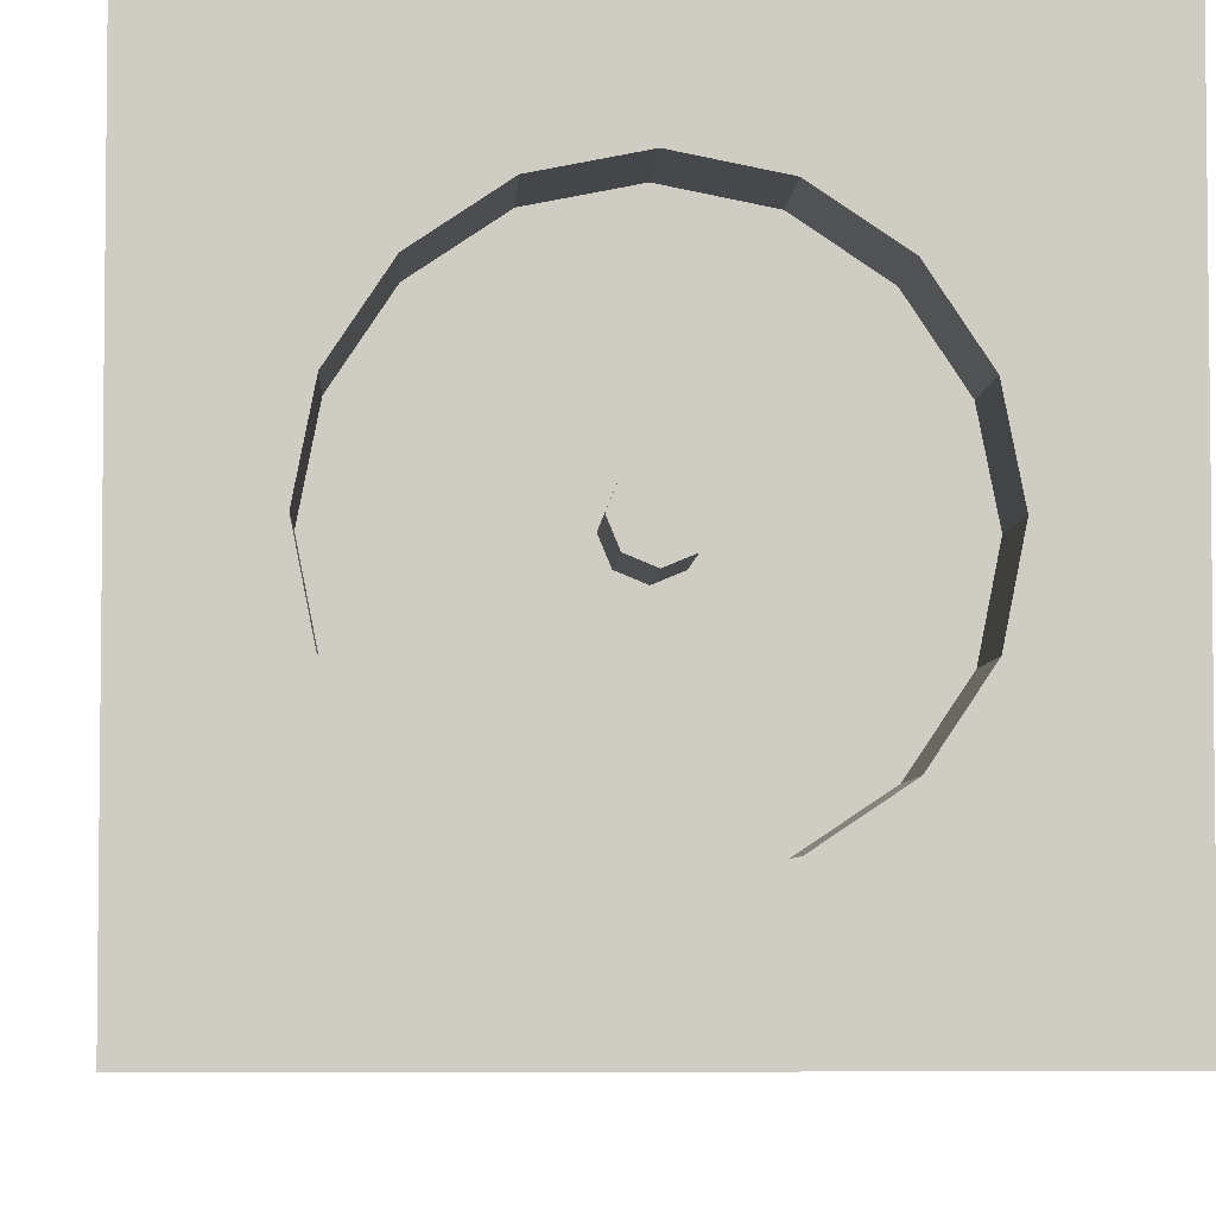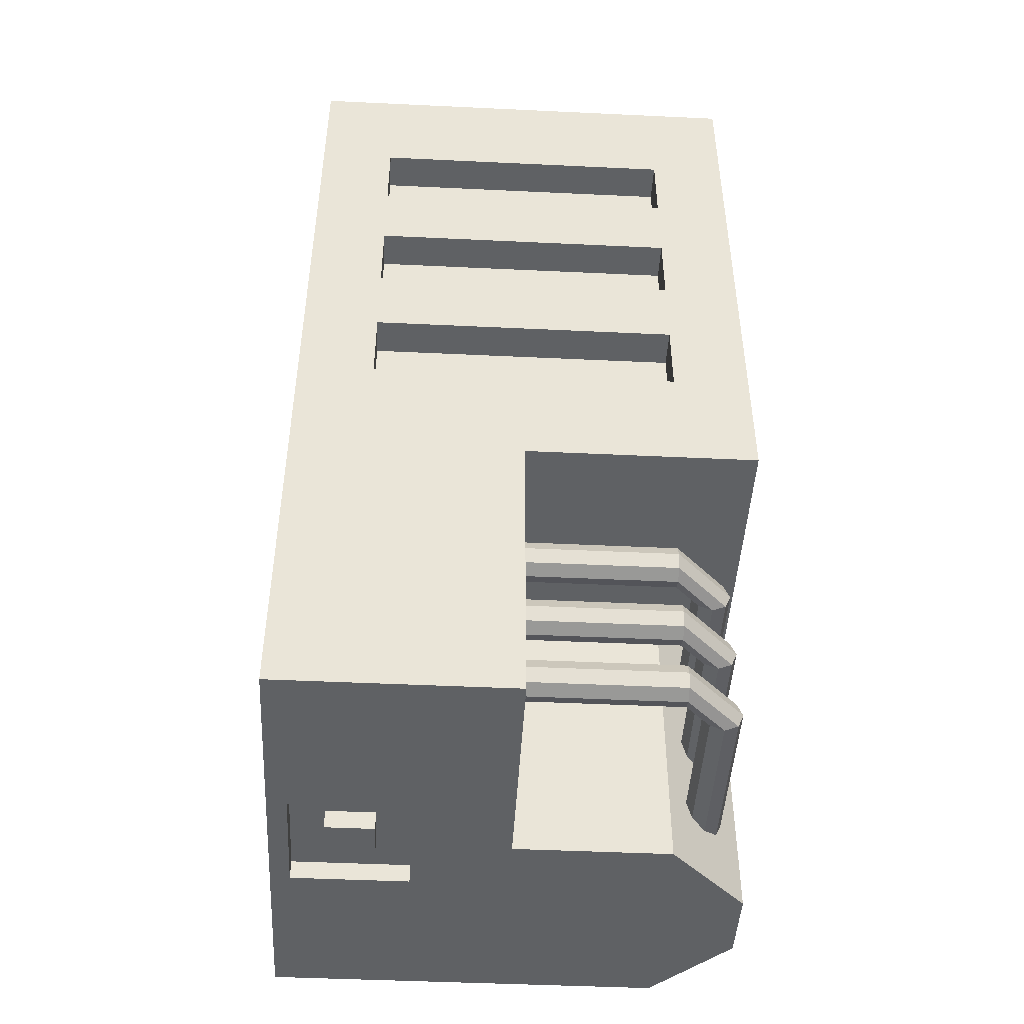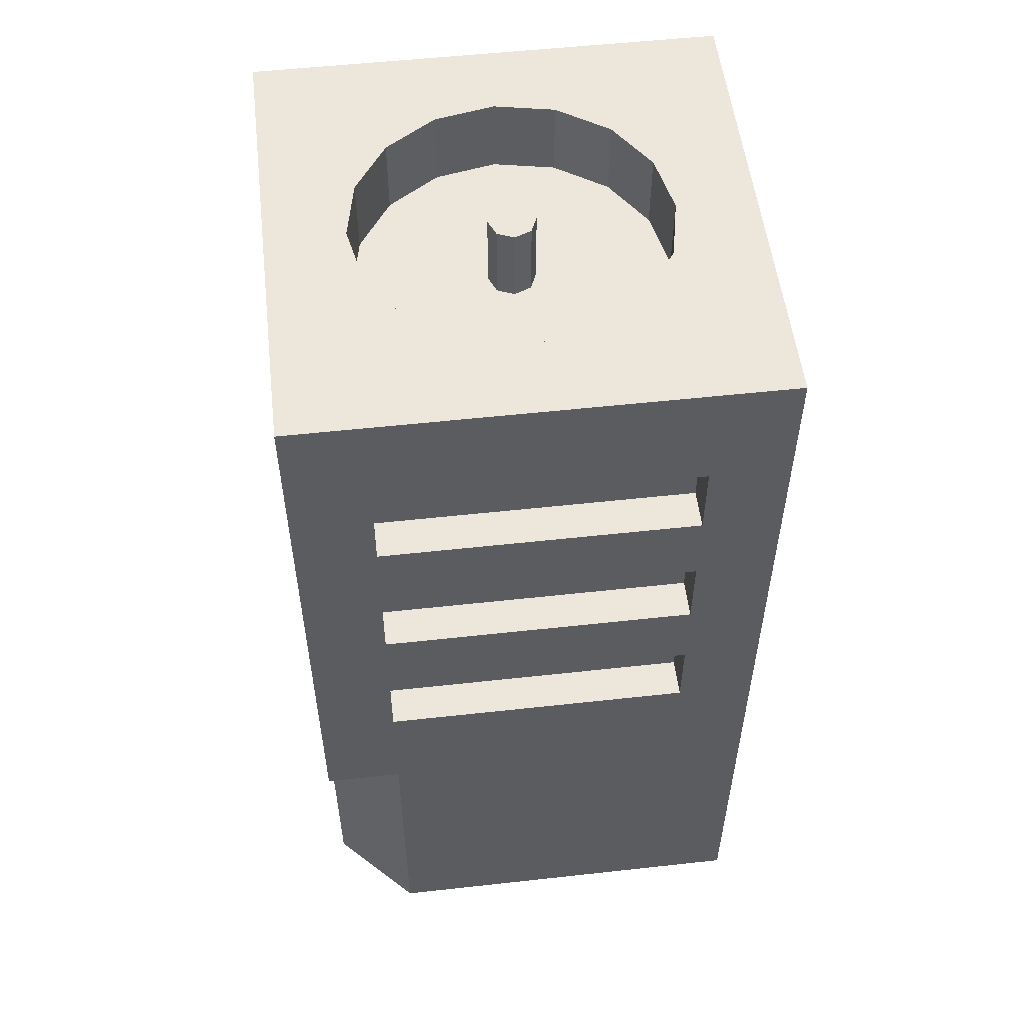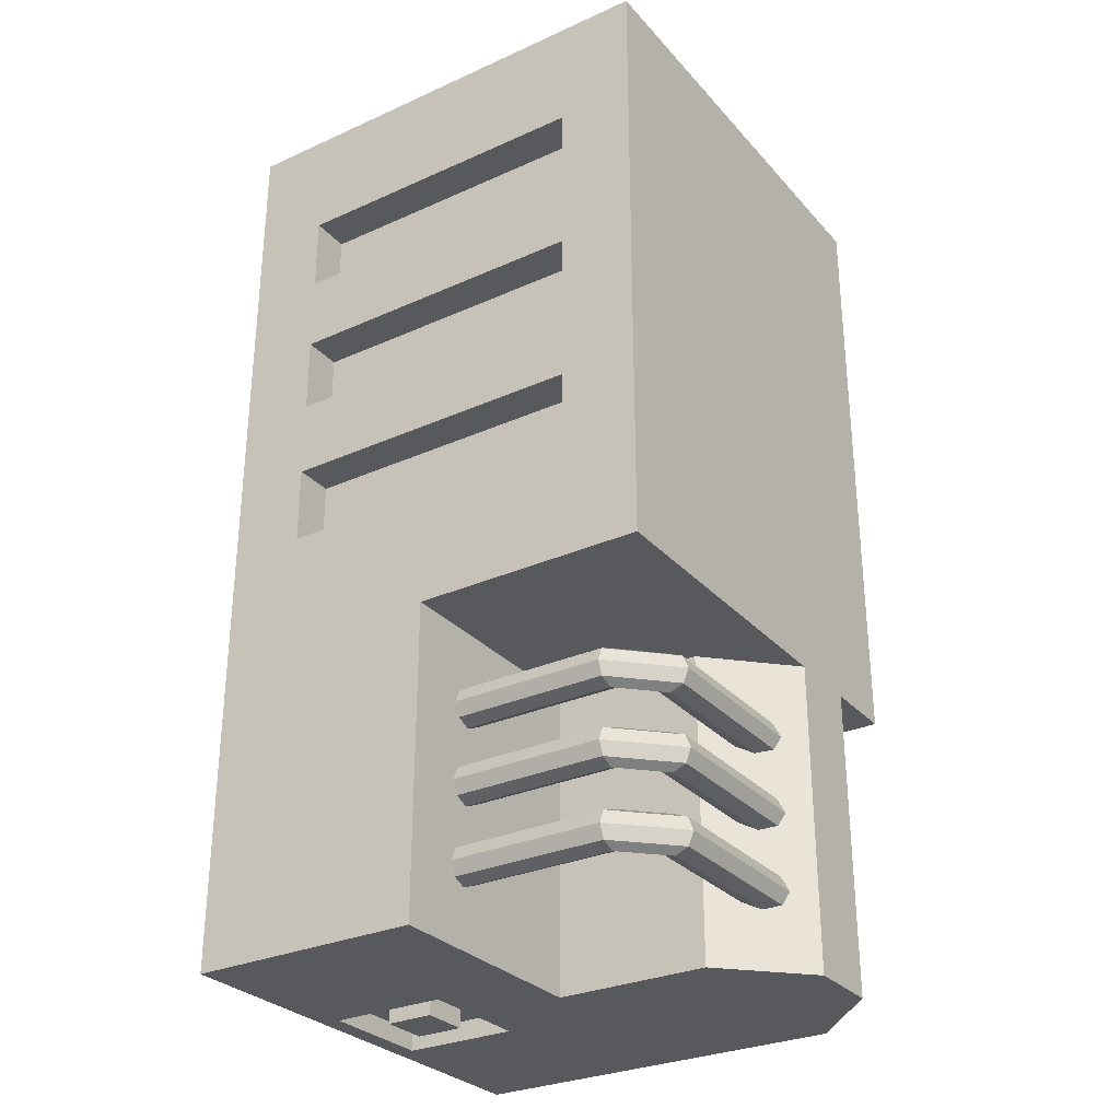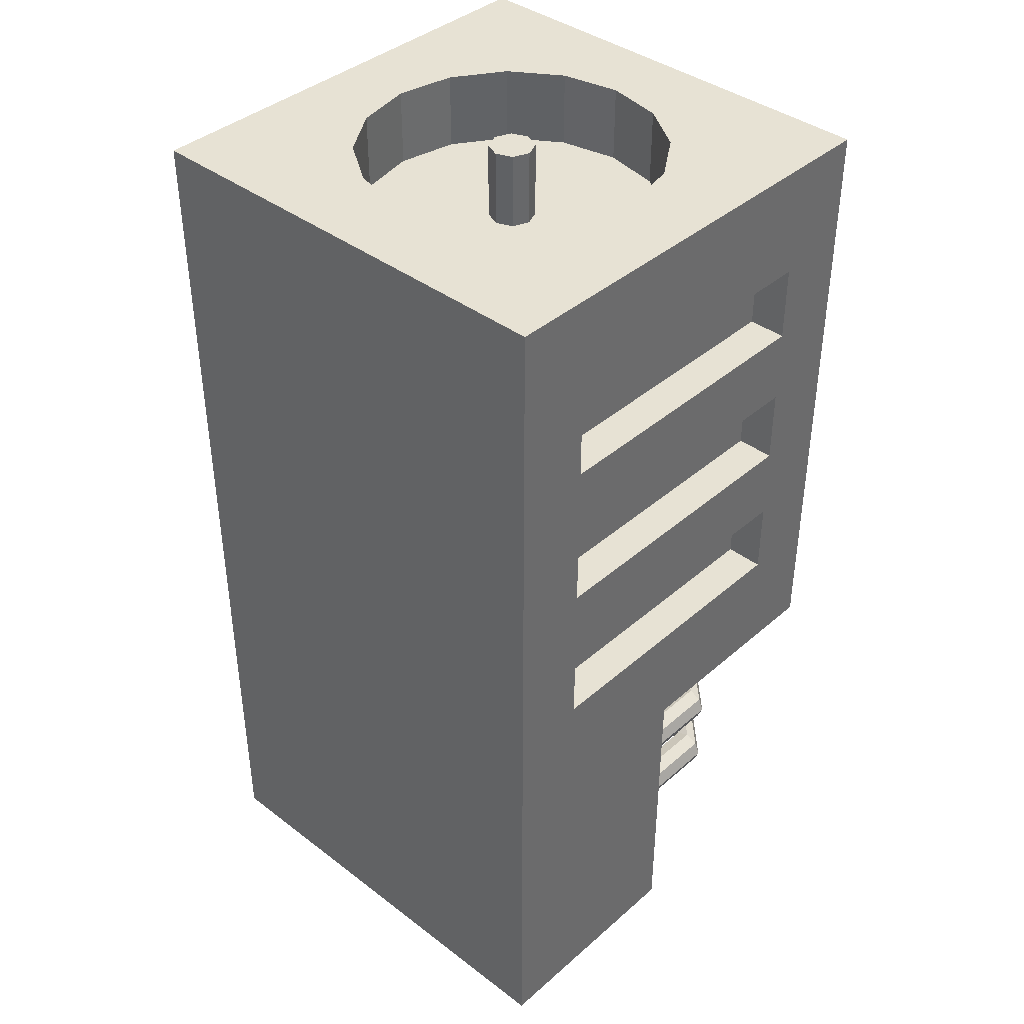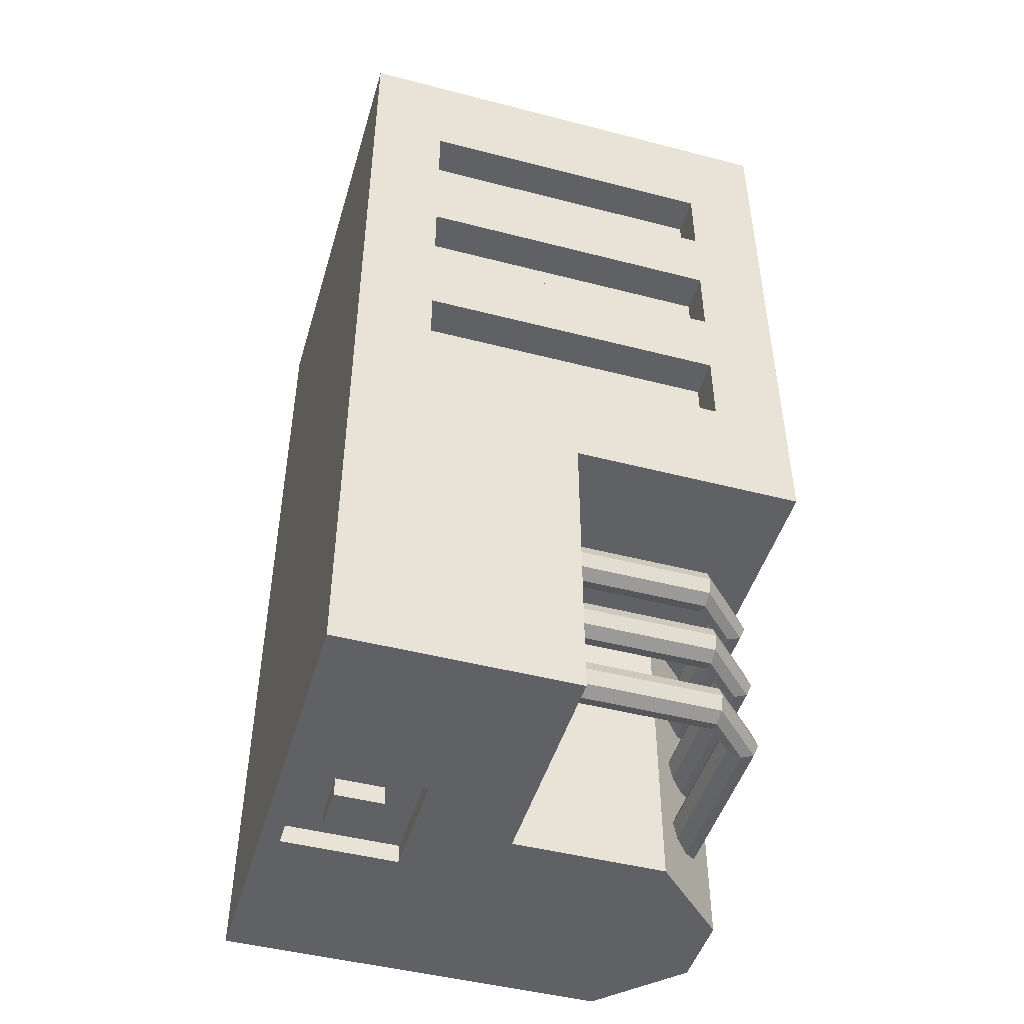
<metadata>
{"format":"obj","ext":"obj","renderer":"f3d","projection":"perspective","resolution":1024,"background":"white","views":[{"elev":-4.9,"azim":-2.7,"up":"+Y"},{"elev":-46.2,"azim":86.9,"up":"+Z"},{"elev":54.0,"azim":-96.7,"up":"+Z"},{"elev":-29.7,"azim":123.3,"up":"+Z"},{"elev":39.7,"azim":43.1,"up":"+Z"},{"elev":-47.2,"azim":73.7,"up":"+Z"}]}
</metadata>
<code>
o Cube
v 1.5 0 1.5
v -1.5 0 1.5
v -1.5 0 -2.5
v 1.5 3 -2.5
v 1.5 3 1.5
v -1.5 3 1.5
v -1.5 3 -2.5
v 1.5 0 -2.5
v 1.5 1.5 -2.5
v 1.5 0 -4.5
v -1.5 0 -4.5
v 1.5 1.5 -4.5
v -1.5 1.5 -4.5
v -1.5 2.5 -2.5
v -1.5 2.5 -4.5
v -1 3 -2.5
v -1 3 -4.5
v 0 2.5 -2.5
v 0 2.5 -4.5
v -0.5 3 -2.5
v -0.5 3 -4.5
v 0 1.5 -2.5
v 0 1.5 -4.5
v 0.1562 0.3438 -4.5
v -0.1562 0.3438 -4.5
v 0.1562 0.6562 -4.5
v -0.1562 0.6562 -4.5
v -0.375 0.875 -4.5
v 0.375 0.875 -4.5
v -0.375 0.125 -4.5
v 0.375 0.125 -4.5
v -0.375 0.875 -4.375
v 0.375 0.875 -4.375
v -0.375 0.125 -4.375
v 0.375 0.125 -4.375
v 0.1562 0.3438 -4.375
v -0.1562 0.3438 -4.375
v 0.1562 0.6562 -4.375
v -0.1562 0.6562 -4.375
v 0.75 2.662 -3.088
v 0.75 2.75 -3.125
v 1 1.5 -3.125
v 1 2.5 -3.125
v 1.088 1.5 -3.088
v 1.088 2.5 -3.088
v 1.125 1.5 -3
v 1.125 2.5 -3
v 1.088 1.5 -2.912
v 1.088 2.5 -2.912
v 1 1.5 -2.875
v 1 2.5 -2.875
v 0.9116 1.5 -2.912
v 0.9116 2.5 -2.912
v 0.875 1.5 -3
v 0.875 2.5 -3
v 0.9116 1.5 -3.088
v 0.9116 2.5 -3.088
v 0.75 2.625 -3
v 0.75 2.662 -2.912
v 0.75 2.75 -2.875
v 0.75 2.838 -2.912
v 0.75 2.875 -3
v 0.75 2.838 -3.088
v -0.4 2.75 -3.125
v -0.4 2.838 -3.088
v -0.4 2.875 -3
v -0.4 2.838 -2.912
v -0.4 2.75 -2.875
v -0.4 2.662 -2.912
v -0.4 2.625 -3
v -0.4 2.662 -3.088
v 0.75 2.662 -3.588
v 0.75 2.75 -3.625
v 1 1.5 -3.625
v 1 2.5 -3.625
v 1.088 1.5 -3.588
v 1.088 2.5 -3.588
v 1.125 1.5 -3.5
v 1.125 2.5 -3.5
v 1.088 1.5 -3.412
v 1.088 2.5 -3.412
v 1 1.5 -3.375
v 1 2.5 -3.375
v 0.9116 1.5 -3.412
v 0.9116 2.5 -3.412
v 0.875 1.5 -3.5
v 0.875 2.5 -3.5
v 0.9116 1.5 -3.588
v 0.9116 2.5 -3.588
v 0.75 2.625 -3.5
v 0.75 2.662 -3.412
v 0.75 2.75 -3.375
v 0.75 2.838 -3.412
v 0.75 2.875 -3.5
v 0.75 2.838 -3.588
v -0.4 2.75 -3.625
v -0.4 2.838 -3.588
v -0.4 2.875 -3.5
v -0.4 2.838 -3.412
v -0.4 2.75 -3.375
v -0.4 2.662 -3.412
v -0.4 2.625 -3.5
v -0.4 2.662 -3.588
v 0.75 2.662 -4.088
v 0.75 2.75 -4.125
v 1 1.5 -4.125
v 1 2.5 -4.125
v 1.088 1.5 -4.088
v 1.088 2.5 -4.088
v 1.125 1.5 -4
v 1.125 2.5 -4
v 1.088 1.5 -3.912
v 1.088 2.5 -3.912
v 1 1.5 -3.875
v 1 2.5 -3.875
v 0.9116 1.5 -3.912
v 0.9116 2.5 -3.912
v 0.875 1.5 -4
v 0.875 2.5 -4
v 0.9116 1.5 -4.088
v 0.9116 2.5 -4.088
v 0.75 2.625 -4
v 0.75 2.662 -3.912
v 0.75 2.75 -3.875
v 0.75 2.838 -3.912
v 0.75 2.875 -4
v 0.75 2.838 -4.088
v -0.4 2.75 -4.125
v -0.4 2.838 -4.088
v -0.4 2.875 -4
v -0.4 2.838 -3.912
v -0.4 2.75 -3.875
v -0.4 2.662 -3.912
v -0.4 2.625 -4
v -0.4 2.662 -4.088
v 1.5 2.5 -0.25
v 1.5 0.5 -0.25
v 1.5 2.5 -0.75
v 1.5 0.5 -0.75
v 1.5 2.5 0.75
v 1.5 0.5 0.75
v 1.5 2.5 0.25
v 1.5 0.5 0.25
v 1.5 2.5 -1.25
v 1.5 0.5 -1.25
v 1.5 2.5 -1.75
v 1.5 0.5 -1.75
v -1.5 0.5 -0.25
v -1.5 2.5 -0.25
v -1.5 0.5 -0.75
v -1.5 2.5 -0.75
v -1.5 0.5 0.75
v -1.5 2.5 0.75
v -1.5 0.5 0.25
v -1.5 2.5 0.25
v -1.5 0.5 -1.25
v -1.5 2.5 -1.25
v -1.5 0.5 -1.75
v -1.5 2.5 -1.75
v -1.25 0.5 -0.25
v -1.25 2.5 -0.25
v -1.25 2.5 -0.75
v -1.25 0.5 -0.75
v 1.25 2.5 -0.25
v 1.25 0.5 -0.25
v 1.25 0.5 -0.75
v 1.25 2.5 -0.75
v 1.25 2.5 0.75
v 1.25 0.5 0.75
v 1.25 0.5 0.25
v 1.25 2.5 0.25
v 1.25 2.5 -1.25
v 1.25 0.5 -1.25
v 1.25 0.5 -1.75
v 1.25 2.5 -1.75
v -1.25 0.5 0.75
v -1.25 2.5 0.75
v -1.25 2.5 0.25
v -1.25 0.5 0.25
v -1.25 0.5 -1.25
v -1.25 2.5 -1.25
v -1.25 2.5 -1.75
v -1.25 0.5 -1.75
v 0 2.5 1.5
v -0.3827 2.424 1.5
v -0.7071 2.207 1.5
v -0.9239 1.883 1.5
v -1 1.5 1.5
v -0.9239 1.117 1.5
v -0.7071 0.7929 1.5
v -0.3827 0.5761 1.5
v -0 0.5 1.5
v 0.3827 0.5761 1.5
v 0.7071 0.7929 1.5
v 0.9239 1.117 1.5
v 1 1.5 1.5
v 0.9239 1.883 1.5
v 0.7071 2.207 1.5
v 0.3827 2.424 1.5
v -0.3827 2.424 1
v 0 2.5 1
v -0.7071 2.207 1
v -0.9239 1.883 1
v -1 1.5 1
v -0.9239 1.117 1
v -0.7071 0.7929 1
v -0.3827 0.5761 1
v -0 0.5 1
v 0.3827 0.5761 1
v 0.7071 0.7929 1
v 0.9239 1.117 1
v 1 1.5 1
v 0.9239 1.883 1
v 0.7071 2.207 1
v 0.3827 2.424 1
v 0 1.65 1
v -0.1061 1.606 1
v -0.15 1.5 1
v -0.1061 1.394 1
v 0 1.35 1
v 0.1061 1.394 1
v 0.15 1.5 1
v 0.1061 1.606 1
v -0.1061 1.606 1.5
v 0 1.65 1.5
v -0.15 1.5 1.5
v -0.1061 1.394 1.5
v 0 1.35 1.5
v 0.1061 1.394 1.5
v 0.15 1.5 1.5
v 0.1061 1.606 1.5
f 185 200 201
f 22 23 19
f 14 7 16
f 8 10 12
f 14 16 17
f 16 20 21
f 21 20 18
f 22 9 12
f 142 143 137
f 19 23 15
f 20 4 18
f 18 4 9
f 25 27 26
f 33 32 28
f 32 34 30
f 34 35 31
f 35 33 29
f 26 38 36
f 24 36 37
f 25 37 39
f 27 39 38
f 38 39 32
f 39 37 34
f 37 36 35
f 36 38 33
f 28 13 23
f 11 30 31
f 10 31 29
f 28 30 11
f 43 45 44
f 45 47 46
f 47 49 48
f 49 51 50
f 51 53 52
f 53 55 54
f 57 43 42
f 55 57 56
f 40 57 55
f 40 41 43
f 41 63 45
f 62 47 45
f 59 58 55
f 59 53 51
f 60 51 49
f 61 49 47
f 60 68 69
f 75 77 76
f 63 65 66
f 61 67 68
f 62 66 67
f 40 71 64
f 58 70 71
f 41 64 65
f 59 69 70
f 77 79 78
f 79 81 80
f 81 83 82
f 83 85 84
f 85 87 86
f 89 75 74
f 87 89 88
f 72 89 87
f 72 73 75
f 73 95 77
f 94 79 77
f 91 90 87
f 91 85 83
f 92 83 81
f 93 81 79
f 92 100 101
f 95 97 98
f 93 99 100
f 94 98 99
f 72 103 96
f 90 102 103
f 73 96 97
f 91 101 102
f 107 109 108
f 109 111 110
f 111 113 112
f 113 115 114
f 115 117 116
f 117 119 118
f 121 107 106
f 119 121 120
f 104 121 119
f 104 105 107
f 105 127 109
f 126 111 109
f 123 122 119
f 123 117 115
f 124 115 113
f 125 113 111
f 124 132 133
f 127 129 130
f 125 131 132
f 126 130 131
f 104 135 128
f 122 134 135
f 105 128 129
f 123 133 134
f 145 144 138
f 9 146 147
f 138 144 4
f 137 143 1
f 141 140 5
f 157 156 150
f 154 155 149
f 153 152 2
f 149 155 6
f 3 14 15
f 150 156 3
f 161 162 163
f 161 160 148
f 162 161 149
f 163 162 151
f 160 163 150
f 165 166 167
f 165 164 136
f 166 165 137
f 167 166 139
f 164 167 138
f 169 170 171
f 169 168 140
f 170 169 141
f 171 170 143
f 168 171 142
f 173 174 175
f 173 172 144
f 174 173 145
f 175 174 147
f 172 175 146
f 177 178 179
f 177 176 152
f 178 177 153
f 179 178 155
f 176 179 154
f 181 182 183
f 181 180 156
f 182 181 157
f 183 182 159
f 180 183 158
f 185 6 186
f 197 5 198
f 193 1 194
f 2 190 189
f 210 212 201
f 184 201 215
f 193 209 208
f 185 186 202
f 194 210 209
f 187 203 202
f 195 211 210
f 188 204 203
f 196 212 211
f 189 205 204
f 197 213 212
f 190 206 205
f 198 214 213
f 191 207 206
f 199 215 214
f 192 208 207
f 228 230 225
f 217 224 225
f 216 225 231
f 222 230 229
f 220 228 227
f 218 226 224
f 223 231 230
f 221 229 228
f 219 227 226
f 159 7 14
f 184 6 185
f 5 6 184
f 198 5 199
f 199 5 184
f 196 5 197
f 1 5 196
f 194 1 195
f 195 1 196
f 192 1 193
f 2 1 192
f 190 2 191
f 191 2 192
f 186 6 187
f 187 6 188
f 2 189 188
f 6 2 188
f 3 10 8
f 20 6 5
f 184 185 201
f 18 22 19
f 9 8 12
f 15 14 17
f 17 16 21
f 19 21 18
f 23 22 12
f 136 142 137
f 15 17 21
f 21 19 15
f 23 13 15
f 22 18 9
f 24 25 26
f 29 33 28
f 28 32 30
f 30 34 31
f 31 35 29
f 24 26 36
f 25 24 37
f 27 25 39
f 26 27 38
f 33 38 32
f 32 39 34
f 34 37 35
f 35 36 33
f 23 12 29
f 29 28 23
f 10 11 31
f 12 10 29
f 13 28 11
f 42 43 44
f 44 45 46
f 46 47 48
f 48 49 50
f 50 51 52
f 52 53 54
f 56 57 42
f 54 55 56
f 58 40 55
f 57 40 43
f 43 41 45
f 63 62 45
f 53 59 55
f 60 59 51
f 61 60 49
f 62 61 47
f 59 60 69
f 74 75 76
f 62 63 66
f 60 61 68
f 61 62 67
f 41 40 64
f 40 58 71
f 63 41 65
f 58 59 70
f 76 77 78
f 78 79 80
f 80 81 82
f 82 83 84
f 84 85 86
f 88 89 74
f 86 87 88
f 90 72 87
f 89 72 75
f 75 73 77
f 95 94 77
f 85 91 87
f 92 91 83
f 93 92 81
f 94 93 79
f 91 92 101
f 94 95 98
f 92 93 100
f 93 94 99
f 73 72 96
f 72 90 103
f 95 73 97
f 90 91 102
f 106 107 108
f 108 109 110
f 110 111 112
f 112 113 114
f 114 115 116
f 116 117 118
f 120 121 106
f 118 119 120
f 122 104 119
f 121 104 107
f 107 105 109
f 127 126 109
f 117 123 119
f 124 123 115
f 125 124 113
f 126 125 111
f 123 124 133
f 126 127 130
f 124 125 132
f 125 126 131
f 105 104 128
f 104 122 135
f 127 105 129
f 122 123 134
f 139 145 138
f 147 8 9
f 9 4 146
f 4 5 138
f 142 136 5
f 5 140 142
f 144 146 4
f 136 138 5
f 1 8 139
f 147 145 8
f 139 137 1
f 143 141 1
f 8 145 139
f 1 141 5
f 151 157 150
f 148 154 149
f 6 153 2
f 6 7 151
f 159 157 7
f 151 149 6
f 155 153 6
f 7 157 151
f 11 3 15
f 3 2 148
f 152 154 2
f 148 150 3
f 156 158 3
f 2 154 148
f 160 161 163
f 149 161 148
f 151 162 149
f 150 163 151
f 148 160 150
f 164 165 167
f 137 165 136
f 139 166 137
f 138 167 139
f 136 164 138
f 168 169 171
f 141 169 140
f 143 170 141
f 142 171 143
f 140 168 142
f 172 173 175
f 145 173 144
f 147 174 145
f 146 175 147
f 144 172 146
f 176 177 179
f 153 177 152
f 155 178 153
f 154 179 155
f 152 176 154
f 180 181 183
f 157 181 156
f 159 182 157
f 158 183 159
f 156 180 158
f 201 200 202
f 202 203 201
f 204 205 208
f 206 207 208
f 208 209 210
f 210 211 212
f 212 213 214
f 214 215 212
f 201 203 204
f 205 206 208
f 208 210 201
f 212 215 201
f 201 204 208
f 199 184 215
f 192 193 208
f 200 185 202
f 193 194 209
f 186 187 202
f 194 195 210
f 187 188 203
f 195 196 211
f 188 189 204
f 196 197 212
f 189 190 205
f 197 198 213
f 190 191 206
f 198 199 214
f 191 192 207
f 225 224 226
f 226 227 228
f 228 229 230
f 230 231 225
f 225 226 228
f 216 217 225
f 223 216 231
f 221 222 229
f 219 220 227
f 217 218 224
f 222 223 230
f 220 221 228
f 218 219 226
f 14 3 158
f 158 159 14
f 8 1 3
f 3 11 10
f 1 2 3
f 5 4 20
f 20 16 6
f 7 6 16

</code>
